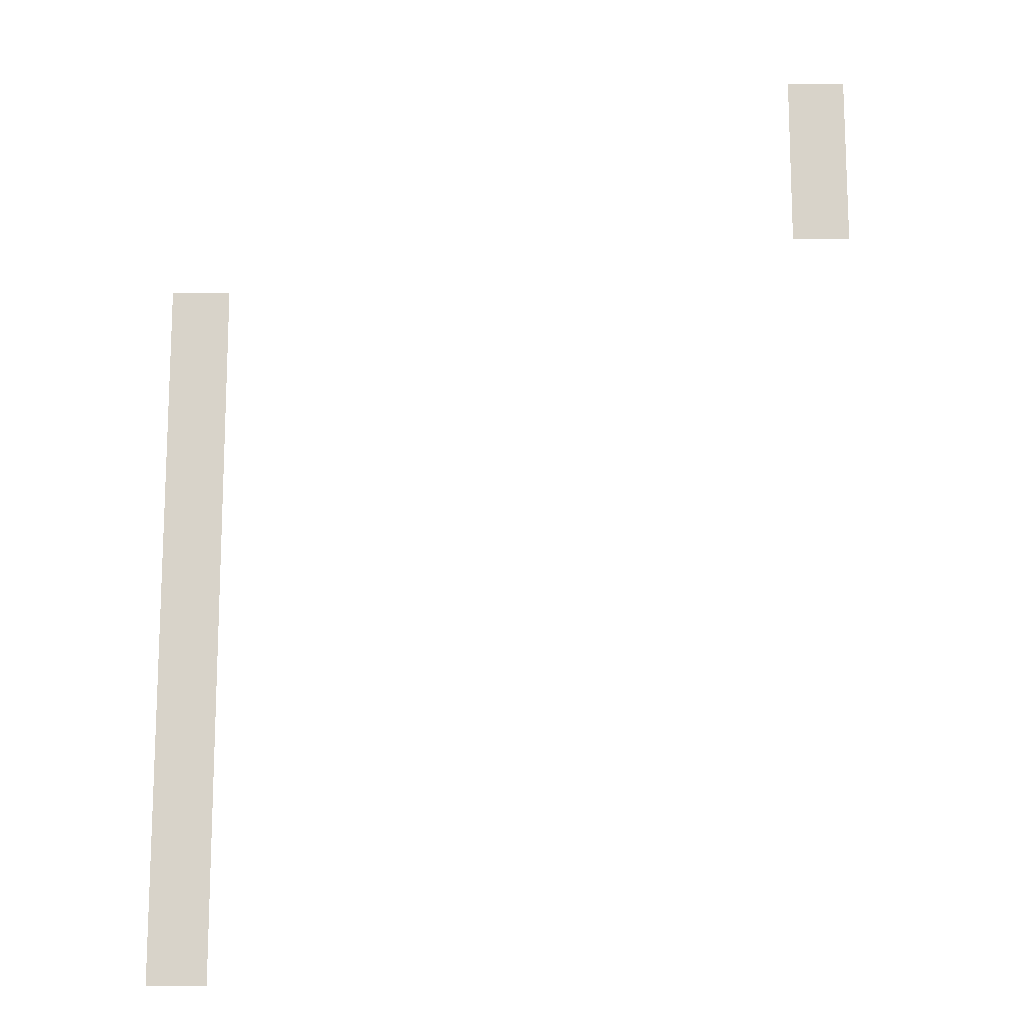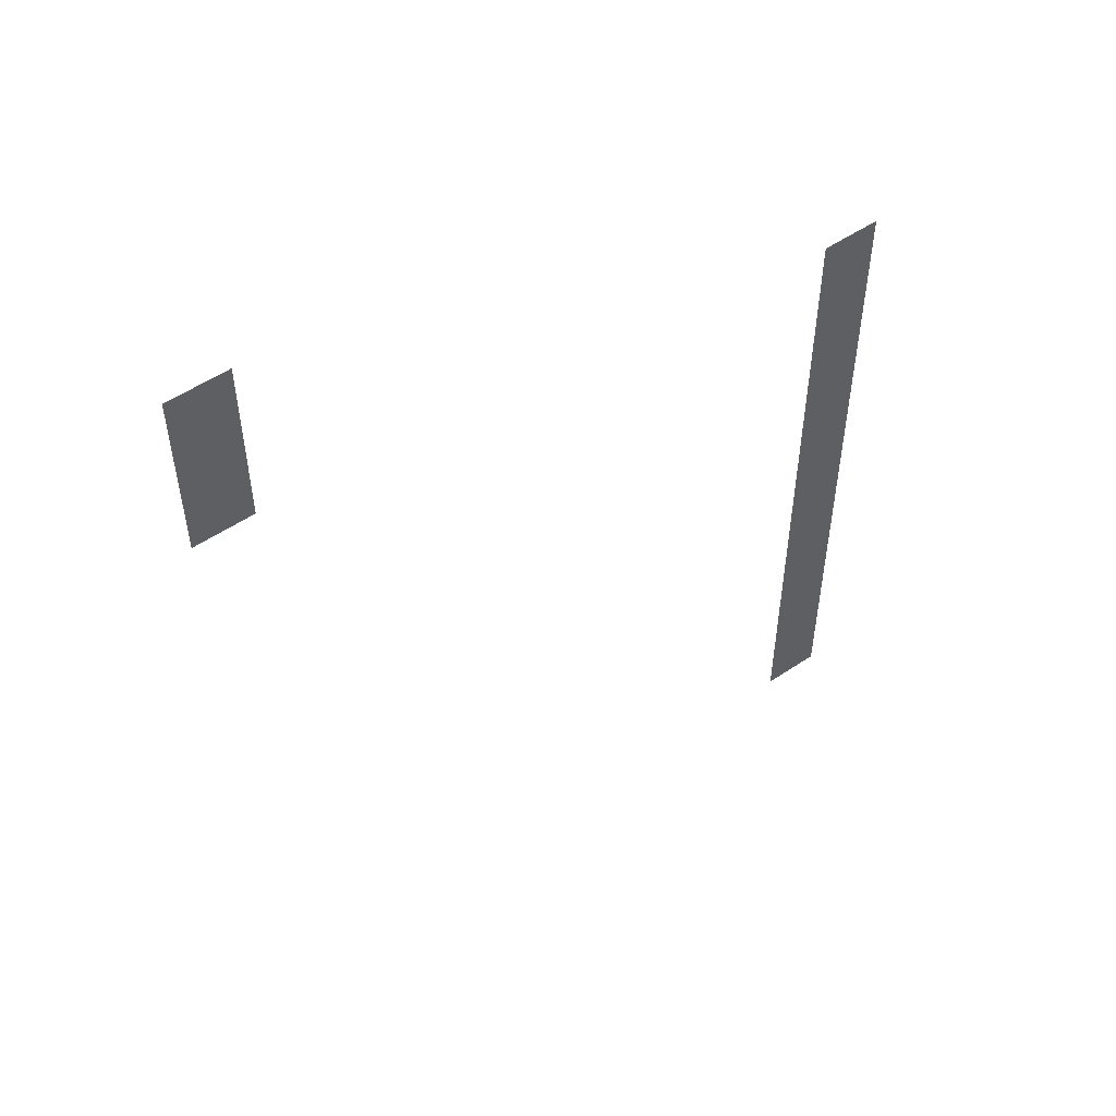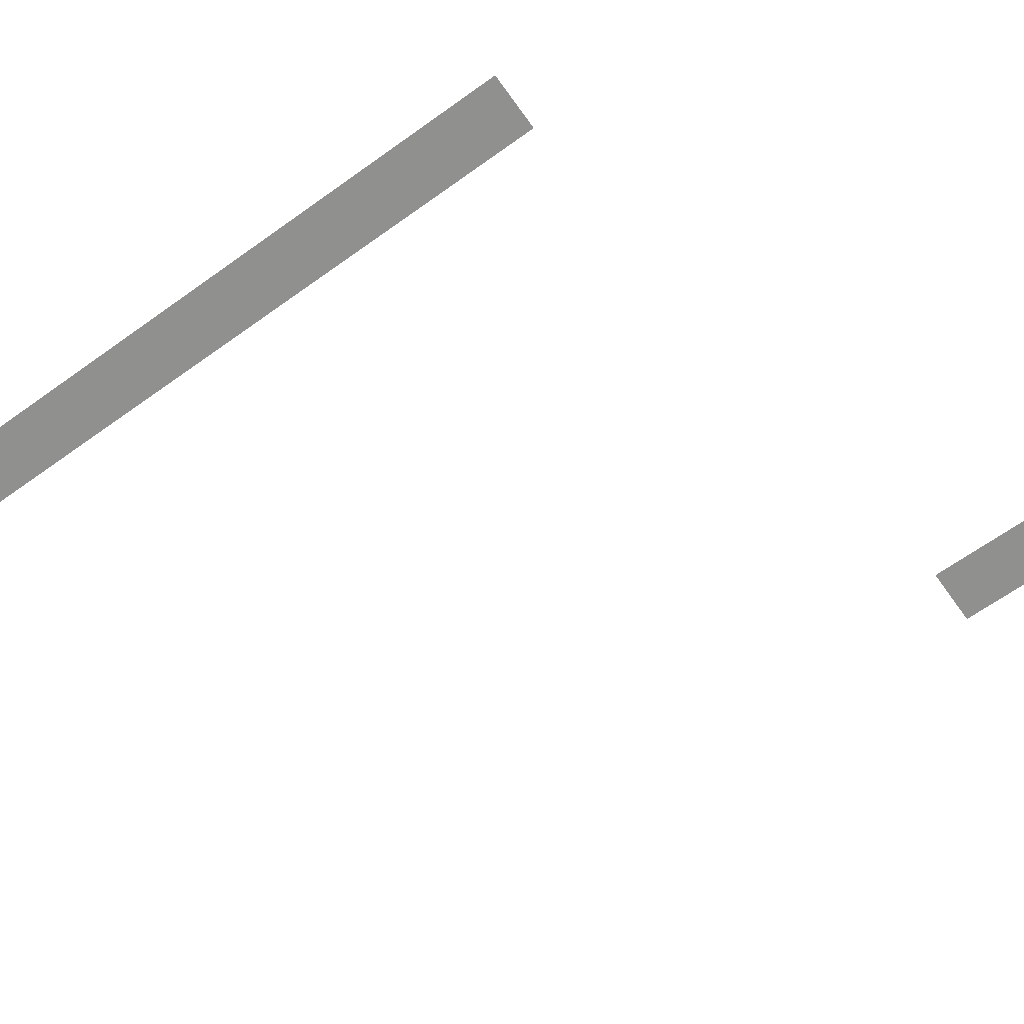
<metadata>
{"format":"obj","ext":"obj","renderer":"f3d","projection":"perspective","resolution":1024,"background":"white","views":[{"elev":-14.3,"azim":-179.8,"up":"+Y"},{"elev":53.9,"azim":-35.5,"up":"+Y"},{"elev":-65.6,"azim":125.7,"up":"+Z"}]}
</metadata>
<code>
v -352 -32 0
v -384 -32 0
v -384 0 0
v -352 0 0
v -352 -64 0
v -384 -64 0
v -384 -32 0
v -352 -32 0
v -352 -96 0
v -384 -96 0
v -384 -64 0
v -352 -64 0
v 0 -160 0
v -32 -160 0
v -32 -128 0
v 0 -128 0
v 0 -192 0
v -32 -192 0
v -32 -160 0
v 0 -160 0
v 0 -224 0
v -32 -224 0
v -32 -192 0
v 0 -192 0
v 0 -256 0
v -32 -256 0
v -32 -224 0
v 0 -224 0
v 0 -288 0
v -32 -288 0
v -32 -256 0
v 0 -256 0
v 0 -320 0
v -32 -320 0
v -32 -288 0
v 0 -288 0
v 0 -352 0
v -32 -352 0
v -32 -320 0
v 0 -320 0
v 0 -384 0
v -32 -384 0
v -32 -352 0
v 0 -352 0
v 0 -416 0
v -32 -416 0
v -32 -384 0
v 0 -384 0
v 0 -448 0
v -32 -448 0
v -32 -416 0
v 0 -416 0
v 0 -480 0
v -32 -480 0
v -32 -448 0
v 0 -448 0
v 0 -512 0
v -32 -512 0
v -32 -480 0
v 0 -480 0
g Depression_salle_01_mesh_0003
f 1 2 3 4
f 5 6 7 8
f 9 10 11 12
f 13 14 15 16
f 17 18 19 20
f 21 22 23 24
f 25 26 27 28
f 29 30 31 32
f 33 34 35 36
f 37 38 39 40
f 41 42 43 44
f 45 46 47 48
f 49 50 51 52
f 53 54 55 56
f 57 58 59 60

</code>
